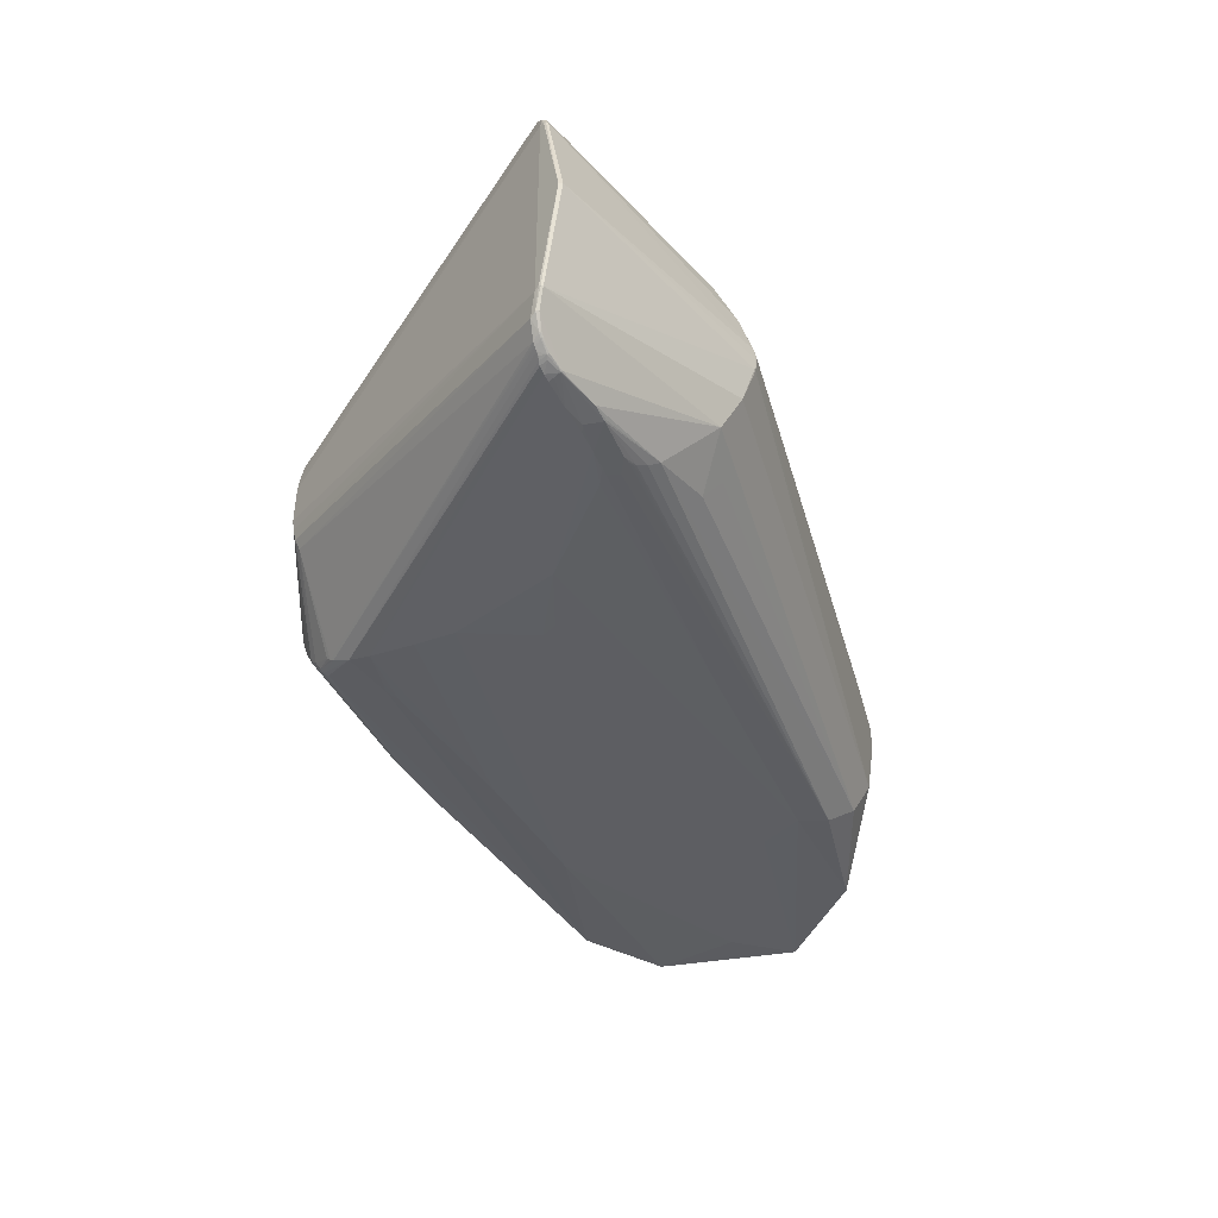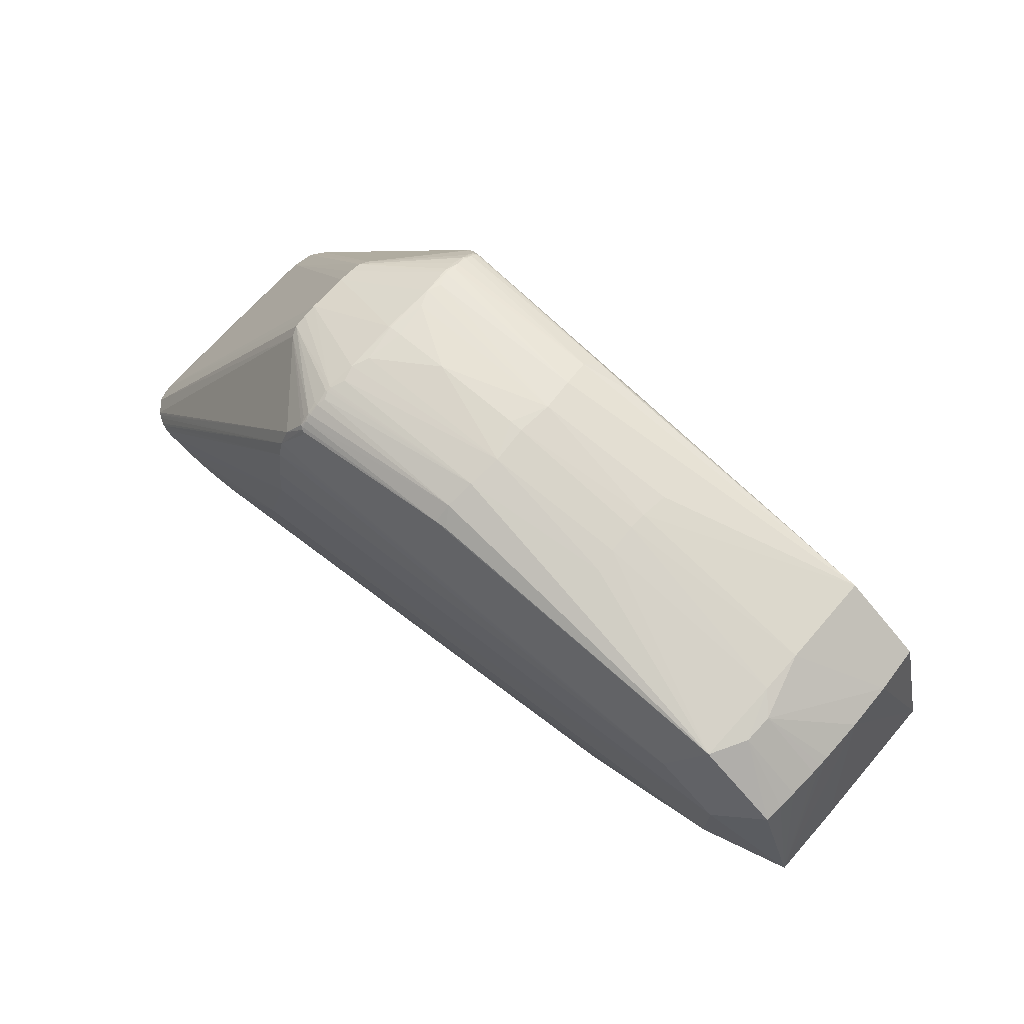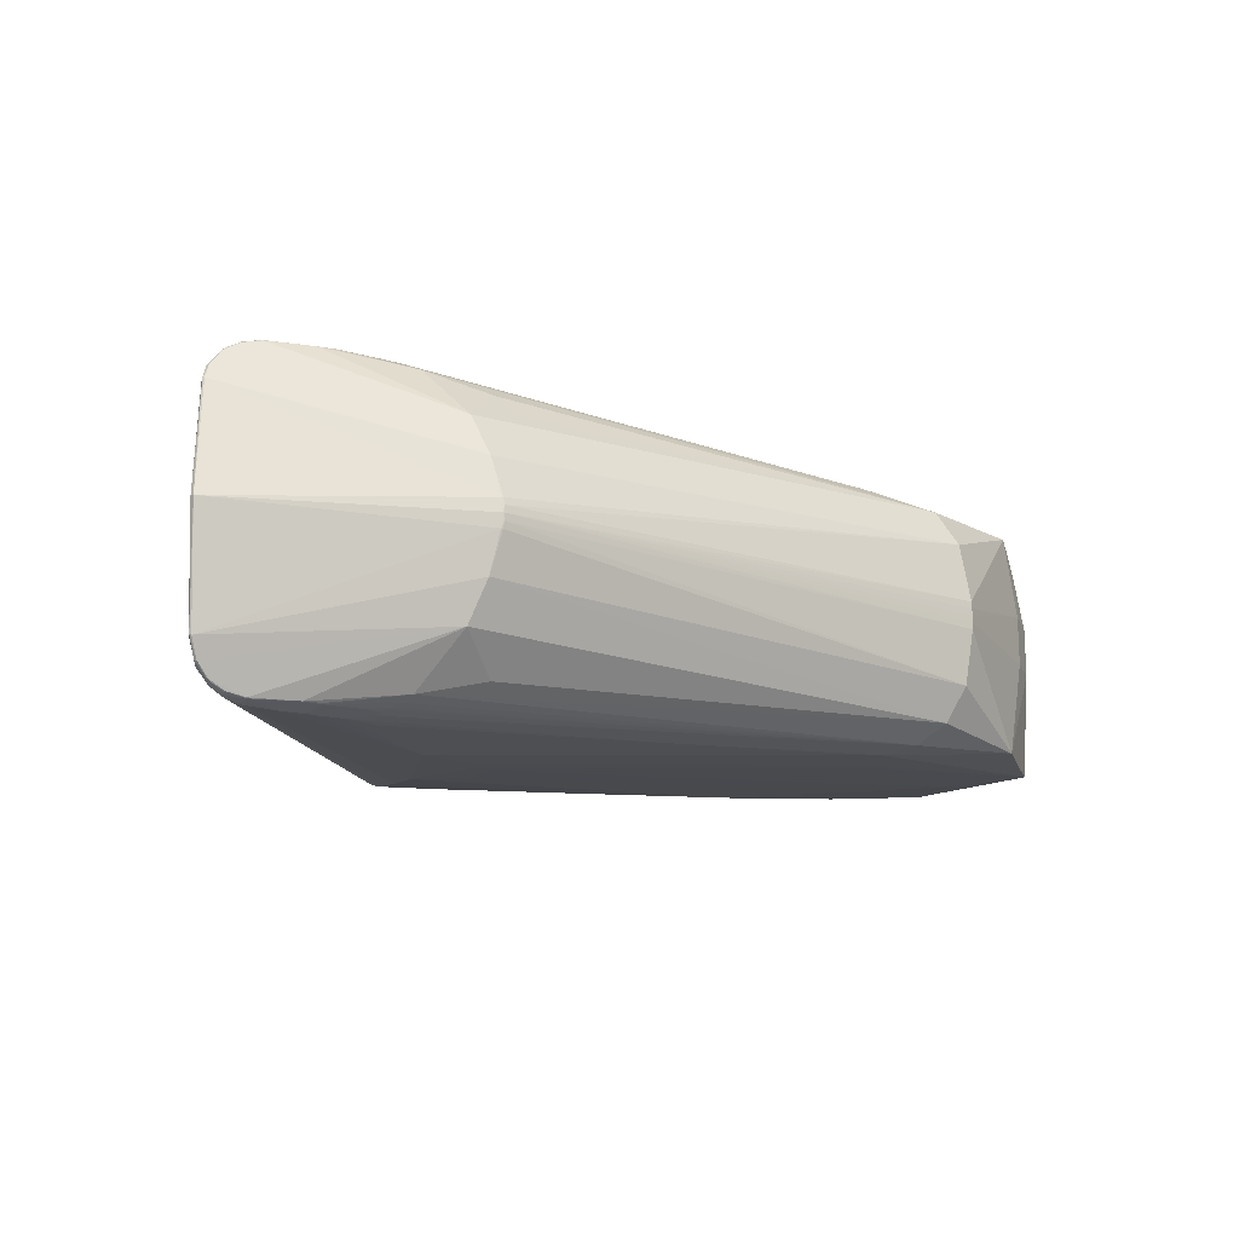
<metadata>
{"format":"obj","ext":"obj","renderer":"f3d","projection":"perspective","resolution":1024,"background":"white","views":[{"elev":-43.0,"azim":-63.8,"up":"+Z"},{"elev":69.9,"azim":41.5,"up":"+Y"},{"elev":-15.4,"azim":-25.8,"up":"+Z"}]}
</metadata>
<code>
o hit-hand-2-finger-phaprox
v 0.06274 0.0078 -0.000909
v 0.06525 -0.002382 0.002701
v 0.0651 -0.002889 -0.007999
v 0.04523 0.007313 -0.009483
v 0.05651 0.01115 -0.007976
v 0.06236 0.007483 -0.007968
v 0.01209 0.01078 0.003648
v -0.002808 -0.01517 0.008275
v -0.002229 -0.01462 0.009768
v 0.01209 0.01101 0.002654
v 0.01239 0.01056 0.004366
v 0.01845 0.01285 0.008708
v 0.02102 0.008492 0.01094
v 0.05411 0.006339 0.01009
v 0.05649 0.01114 0.00854
v 0.01727 0.009069 0.01092
v 0.05887 0.003582 0.01009
v 0.06232 0.00748 0.008548
v 0.01489 -0.007308 0.0121
v 0.05886 -0.001919 0.01009
v 0.05087 -0.01335 0.007969
v 0.05941 -0.009474 0.008202
v 0.04685 -0.01184 0.009308
v 0.05202 -0.01444 0.005425
v 0.01267 -0.01997 0.006902
v 0.04793 -0.0102 0.009677
v 0.06525 -0.002377 0.008201
v 0.06369 -0.005699 0.002702
v 0.05103 -0.0135 -0.007365
v 0.01058 -0.01682 -0.01025
v 0.04954 -0.01201 -0.008774
v 0.01356 -0.02119 -0.003661
v 0.05209 -0.0145 -0.004799
v 0.01409 -0.02196 -0.000824
v -0.002843 -0.01576 -0.007853
v 0.01269 -0.01998 -0.006547
v -0.002795 -0.01518 -0.007962
v -0.003653 -0.01701 0.000158
v 0.01209 0.01116 -0.001352
v 0.01209 0.01077 -0.003352
v -0.002213 -0.01463 -0.009455
v 0.06262 0.007701 -0.004445
v 0.05798 0.01113 0.003784
v 0.01711 0.003958 -0.01142
v 0.000458 -0.01417 -0.01128
v 0.01719 0.007364 -0.01101
v 0.01707 0.000881 -0.01165
v 0.01239 0.01055 -0.004068
v 0.01847 0.01293 -0.008256
v 0.01729 0.00905 -0.01061
v 0.01897 0.01175 -0.00961
v 0.06111 0.000814 -0.008405
v 0.01895 0.01177 0.009915
v 0.03118 0.01301 0.00882
v 0.01893 0.01195 0.009823
v 0.01209 0.01117 0.001648
v 0.01879 0.01429 0.004266
v 0.01869 0.01446 0.000156
v 0.01846 0.01382 0.006364
v 0.01866 0.01388 0.006396
v 0.03159 0.01474 0.005463
v 0.03128 0.01396 0.007541
v 0.02399 0.01503 0.000154
v 0.03188 0.01517 -0.002532
v 0.01937 0.01448 -0.002644
v 0.01879 0.01429 -0.003946
v 0.01847 0.01381 -0.006062
v -0.001355 -0.01438 0.01073
v 0.01742 0.0104 0.01029
v 0.01845 0.01213 0.009592
v 0.01873 0.01199 0.009783
v -0.00113 -0.01435 0.01089
v -0.000884 -0.01434 0.01105
v 0.009482 -0.01324 0.01186
v 0.04549 -0.01269 0.009091
v 0.05409 -0.004661 0.01009
v 0.03016 -0.01159 0.01071
v 0.0651 -0.002883 -0.000899
v 0.05254 -0.01492 0.001201
v 0.01533 -0.01745 -0.00908
v 0.05919 -0.009603 -0.007998
v 0.05255 -0.01492 -0.000799
v 0.01396 -0.02196 -0.000805
v -0.003555 -0.01727 0.000158
v 0.01355 -0.02118 0.004019
v 0.01409 -0.02196 0.001176
v 0.01416 -0.02207 0.000176
v 0.05255 -0.01493 0.0007
v 0.01209 0.01101 -0.002358
v 0.05791 0.011 0.005884
v 0.05662 0.01163 -0.000917
v 0.001011 -0.01417 -0.01135
v 0.03421 0.007338 -0.01011
v -0.001338 -0.01439 -0.01042
v 0.0183 0.01241 -0.008754
v 0.01753 0.01098 -0.009559
v -8.6e-05 -0.01417 -0.01112
v 0.02107 -0.000125 -0.0114
v 0.01866 0.0129 0.008741
v 0.01866 0.01334 0.007933
v 0.01829 0.01316 0.007846
v 0.03206 0.01304 0.008746
v 0.01845 0.01371 0.006771
v 0.01914 0.01415 0.005417
v 0.01888 0.01361 0.007323
v 0.01983 0.01463 0.000152
v 0.01936 0.01448 0.003035
v 0.03188 0.01516 0.002949
v 0.01887 0.01452 0.000156
v 0.0316 0.01475 -0.00506
v 0.0313 0.01396 -0.007204
v 0.01867 0.01387 -0.006093
v 0.01829 0.0124 0.009095
v 0.01868 0.01206 0.009721
v 0.01866 0.01216 0.009634
v 0.01717 0.007382 0.01132
v -0.000104 -0.01415 0.01144
v 0.01709 0.003978 0.01174
v -0.00037 -0.01423 0.01133
v -0.001243 -0.01436 0.01081
v 0.01705 0.0009 0.01197
v 0.000992 -0.01415 0.01167
v 0.04387 -0.01215 0.009474
v 0.009498 -0.01567 0.01126
v 0.01604 -0.01855 0.007978
v 0.01531 -0.01745 0.009416
v 0.01056 -0.01681 0.01058
v 0.004046 -0.01566 0.01143
v 0.04788 -0.01021 0.009681
v 0.009484 -0.01466 0.01159
v 0.009481 -0.01385 0.01176
v 0.06272 0.007787 0.002291
v 0.06255 0.007656 0.00589
v 0.06266 0.007748 0.003791
v 0.004038 -0.01568 -0.0111
v 0.000812 -0.01516 -0.01109
v -0.002333 -0.01527 -0.009211
v -0.002962 -0.01564 0.008144
v 0.01415 -0.02204 -0.000329
v 0.06118 -0.008361 0.002702
v 0.01415 -0.02204 0.00068
v 0.01605 -0.01856 -0.007632
v 0.04795 -0.01022 -0.009291
v 0.0492 -0.007009 -0.009308
v 0.0479 -0.01019 -0.009296
v 0.01491 -0.007322 -0.01177
v 0.06355 -0.005914 -0.000898
v -0.002855 -0.01575 0.008167
v -0.002539 -0.01538 0.009163
v 0.05255 -0.01493 -0.000299
v -0.002872 -0.01535 -0.007868
v -0.002948 -0.01551 -0.007773
v -0.002949 -0.01565 -0.00783
v 0.05661 0.01161 0.002283
v 0.04223 0.01391 0.002352
v 0.04218 0.01396 -0.001133
v 0.003172 -0.01417 -0.01147
v 0.01948 0.006878 -0.01096
v 0.02113 0.008475 -0.01062
v 0.01867 0.01343 -0.0074
v 0.01846 0.0137 -0.006469
v 0.01866 0.01376 -0.006487
v 0.03195 0.01302 -0.008432
v 0.01868 0.01256 -0.008884
v 0.01875 0.01198 -0.00948
v 0.01743 0.01038 -0.00999
v 0.01748 0.01069 -0.009786
v 0.01993 -0.003992 -0.01152
v 0.04934 -0.006308 -0.009309
v 0.01946 -0.005123 -0.01153
v 0.01866 0.01254 0.009227
v 0.01865 0.01383 0.00658
v 0.01845 0.01371 0.006756
v 0.03067 0.01529 0.000159
v 0.04243 0.01368 0.004064
v 0.01945 0.01459 0.000156
v 0.01917 0.01417 -0.004979
v 0.04237 0.01376 -0.003214
v 0.01866 0.01382 -0.006282
v 0.01831 0.01324 -0.00732
v 0.01846 0.0137 -0.006454
v 0.000439 -0.01415 0.01159
v 0.02008 0.008159 0.01105
v 0.000794 -0.01514 0.01141
v 0.000805 -0.01509 0.01146
v 0.003153 -0.01415 0.01179
v 0.005289 -0.01416 0.01184
v 0.006933 -0.01408 0.01184
v 0.009495 -0.01544 0.01135
v 0.01003 -0.01612 0.01101
v 0.00537 -0.01562 0.01149
v 0.01166 -0.01351 0.01167
v 0.005368 -0.01572 0.01141
v 0.00082 -0.01502 0.0115
v 0.06269 0.00777 0.00304
v 0.06245 0.007577 0.00722
v -0.002961 -0.0155 0.008087
v -0.002648 -0.01516 0.00914
v -0.00165 -0.01488 0.01047
v 0.01403 -0.02207 0.000176
v 0.01396 -0.02195 0.001156
v 0.03018 -0.0116 -0.01035
v 0.009502 -0.01468 -0.01126
v 0.06118 -0.008363 -0.000898
v 0.05256 -0.01493 0.000201
v -0.001504 -0.01463 0.0106
v -0.001343 -0.01485 0.01071
v -0.000466 -0.01483 0.01121
v -0.002436 -0.01507 -0.00921
v -0.001633 -0.0149 -0.01015
v 0.04214 0.014 0.000169
v 0.008959 -0.01543 -0.01107
v 0.01008 -0.01617 -0.01066
v 0.009516 -0.01569 -0.01093
v 0.0095 -0.01326 -0.01153
v 0.004777 -0.01446 -0.01146
v 0.000838 -0.01504 -0.01118
v 0.000926 -0.01457 -0.01127
v -0.000198 -0.01473 -0.01101
v 0.000823 -0.01511 -0.01115
v 0.03004 0.007344 -0.01034
v 0.02007 0.008121 -0.01074
v 0.04502 0.009226 -0.009082
v 0.01867 0.01298 -0.008288
v 0.01893 0.01366 -0.006866
v 0.01847 0.01211 -0.009293
v 0.03508 0.01304 -0.008167
v 0.02841 0.01246 -0.008856
v -0.000352 -0.01425 -0.01101
v -0.000866 -0.01436 -0.01074
v -0.001113 -0.01437 -0.01058
v 0.01894 0.01193 -0.009518
v 0.01868 0.01214 -0.009333
v 0.02106 -0.003525 -0.01144
v 0.01865 0.01377 0.006789
v 0.03168 0.01528 0.00016
v 0.01964 0.01461 0.000154
v 0.01866 0.01376 -0.00647
v -0.000216 -0.01471 0.01133
v -0.000635 -0.01433 0.01119
v -0.000441 -0.01497 0.01114
v 0.004758 -0.01445 0.01178
v 0.008428 -0.01537 0.01145
v 0.009495 -0.01556 0.0113
v 0.01058 -0.01368 0.01171
v 0.000908 -0.01455 0.01159
v -0.001487 -0.01465 -0.01029
v -0.002885 -0.01533 0.008182
v -0.001629 -0.01496 0.01046
v 0.03184 -0.01115 -0.01029
v -0.001242 -0.01464 0.0108
v -0.001497 -0.01486 0.01059
v -0.001613 -0.01498 -0.01014
v 0.009512 -0.01546 -0.01101
v 0.005335 -0.01563 -0.01116
v 0.005308 -0.01417 -0.01151
v 0.009499 -0.01387 -0.01143
v 0.000843 -0.01498 -0.01119
v 0.0226 0.007356 -0.01073
v 0.02212 0.008085 -0.01065
v 0.0187 0.01205 -0.009419
v -0.000487 -0.01485 -0.01088
v -0.001226 -0.01438 -0.0105
v -0.001326 -0.01486 -0.01039
v 0.03056 -0.002156 -0.01072
v 0.01865 0.01377 0.006772
v -0.001323 -0.01493 0.01069
v -0.001286 -0.01499 0.01065
v 0.009007 -0.01355 0.01184
v 0.008523 -0.01384 0.01182
v 0.008596 -0.01396 0.01179
v 0.008942 -0.01541 0.0114
v 0.009481 -0.01355 0.01181
v 0.000825 -0.01496 0.01151
v -0.001422 -0.01503 -0.01022
v -0.001269 -0.01501 -0.01033
v -0.001144 -0.01439 0.01088
v 0.009513 -0.01558 -0.01097
v 0.008446 -0.01539 -0.01112
v 0.005333 -0.01574 -0.01108
v 0.006952 -0.01409 -0.01151
v 0.0095 -0.01356 -0.01148
v 0.01955 0.00736 -0.01089
v -0.000617 -0.01435 -0.01087
v -0.00046 -0.01498 -0.01081
v -0.001225 -0.01465 -0.01048
v -0.001481 -0.01488 -0.01027
v -0.001307 -0.01495 -0.01038
v -0.001438 -0.01501 0.01053
v 0.009003 -0.01385 0.01179
v 0.009039 -0.01391 0.01178
v -0.001573 -0.01504 -0.0101
v 0.008614 -0.01398 -0.01146
v -0.00114 -0.01445 -0.01055
v -0.00159 -0.01503 0.01042
v 0.009057 -0.01393 -0.01145
v 0.008541 -0.01386 -0.01149
v 0.009026 -0.01357 -0.01151
v 0.009021 -0.01387 -0.01146
f 1 2 3
f 4 5 6
f 7 8 9
f 7 10 8
f 7 9 11
f 7 11 12
f 13 14 15
f 13 15 16
f 17 18 15
f 17 15 14
f 17 19 20
f 21 22 23
f 21 24 22
f 21 25 24
f 26 22 20
f 26 23 22
f 27 20 22
f 27 17 20
f 27 18 17
f 27 22 28
f 27 2 1
f 27 3 2
f 29 30 31
f 32 33 34
f 32 35 36
f 32 29 33
f 32 36 29
f 37 38 8
f 37 8 39
f 37 40 41
f 42 1 3
f 42 3 6
f 42 6 5
f 43 1 42
f 44 45 46
f 44 4 47
f 48 41 40
f 48 40 49
f 50 51 5
f 52 4 6
f 52 6 3
f 53 16 15
f 54 53 15
f 54 55 53
f 56 57 58
f 56 58 39
f 56 39 8
f 56 8 10
f 59 60 57
f 59 56 10
f 59 57 56
f 59 10 7
f 61 62 15
f 63 64 65
f 66 39 58
f 66 65 64
f 67 39 66
f 68 69 11
f 68 11 9
f 70 11 69
f 71 69 16
f 71 53 55
f 71 16 53
f 72 73 16
f 72 16 69
f 74 20 19
f 75 21 23
f 76 26 20
f 76 74 77
f 76 20 74
f 78 27 28
f 78 28 3
f 78 3 27
f 79 22 24
f 80 36 30
f 80 30 29
f 81 29 31
f 81 33 29
f 81 82 33
f 83 32 34
f 83 35 32
f 83 84 35
f 85 86 24
f 85 24 25
f 87 88 79
f 89 37 39
f 89 40 37
f 89 67 40
f 89 39 67
f 90 15 18
f 91 43 42
f 91 42 5
f 92 44 47
f 92 45 44
f 93 4 44
f 94 41 48
f 95 48 49
f 95 96 48
f 97 50 46
f 97 46 45
f 98 47 4
f 98 4 52
f 99 100 12
f 99 62 100
f 101 7 12
f 101 12 100
f 102 54 15
f 102 15 62
f 102 62 54
f 103 101 100
f 103 7 101
f 104 57 60
f 104 60 61
f 105 100 62
f 105 62 61
f 106 63 65
f 106 107 63
f 108 63 107
f 108 107 57
f 108 104 61
f 108 57 104
f 109 66 58
f 109 65 66
f 109 58 57
f 109 57 107
f 110 5 111
f 112 67 66
f 113 70 12
f 113 12 11
f 113 11 70
f 114 70 69
f 114 69 71
f 114 115 70
f 114 71 55
f 114 55 54
f 114 54 115
f 116 16 117
f 116 118 14
f 119 117 16
f 119 16 73
f 120 72 69
f 120 69 68
f 121 118 122
f 121 19 17
f 121 17 14
f 121 14 118
f 123 75 23
f 123 124 75
f 125 126 25
f 125 25 21
f 125 21 126
f 127 126 21
f 127 21 75
f 127 128 25
f 127 25 126
f 129 76 77
f 129 26 76
f 129 77 130
f 129 130 123
f 129 123 23
f 129 23 26
f 131 130 77
f 132 27 1
f 132 1 43
f 133 27 134
f 133 134 43
f 133 43 90
f 135 30 36
f 135 36 136
f 137 136 36
f 137 36 35
f 138 38 84
f 139 34 33
f 139 33 82
f 139 82 87
f 139 83 34
f 140 79 88
f 140 22 79
f 140 28 22
f 141 79 24
f 141 24 86
f 141 87 79
f 142 80 29
f 142 29 36
f 142 36 80
f 143 3 81
f 143 81 31
f 143 144 3
f 143 145 144
f 143 146 145
f 147 81 3
f 147 3 28
f 147 28 140
f 148 138 84
f 148 85 25
f 148 25 149
f 148 149 138
f 150 87 82
f 151 152 38
f 151 38 37
f 153 84 38
f 153 38 152
f 153 35 84
f 153 137 35
f 154 90 43
f 154 15 90
f 154 43 91
f 154 155 15
f 156 91 5
f 157 92 47
f 157 47 146
f 158 44 46
f 159 50 5
f 160 161 162
f 163 164 111
f 165 51 50
f 165 50 166
f 167 166 94
f 167 94 48
f 167 48 96
f 168 146 47
f 168 47 98
f 169 52 3
f 169 3 144
f 169 144 168
f 170 144 145
f 170 145 146
f 170 168 144
f 170 146 168
f 171 54 62
f 171 62 99
f 171 115 54
f 171 70 115
f 171 99 12
f 171 12 70
f 172 60 59
f 172 59 103
f 172 61 60
f 173 103 59
f 173 59 7
f 173 7 103
f 174 64 63
f 174 63 108
f 175 108 61
f 175 61 15
f 175 15 155
f 175 155 108
f 176 65 109
f 176 109 107
f 177 66 64
f 177 64 110
f 177 112 66
f 177 110 112
f 178 110 64
f 178 5 110
f 178 156 5
f 178 64 156
f 179 112 110
f 179 67 112
f 180 49 40
f 180 40 161
f 180 160 49
f 180 161 160
f 181 161 40
f 181 40 67
f 181 67 179
f 181 162 161
f 182 116 117
f 182 122 118
f 182 118 116
f 183 13 16
f 183 16 116
f 183 116 14
f 183 14 13
f 184 149 25
f 184 25 128
f 184 128 185
f 186 121 122
f 186 19 121
f 186 187 19
f 188 74 19
f 188 19 187
f 189 123 130
f 190 127 75
f 190 75 124
f 190 191 127
f 190 124 191
f 192 77 74
f 193 191 128
f 193 128 127
f 193 127 191
f 194 185 128
f 194 128 191
f 195 134 27
f 195 27 132
f 195 132 43
f 195 43 134
f 196 18 27
f 196 27 133
f 196 133 90
f 196 90 18
f 197 38 138
f 198 138 149
f 198 199 9
f 198 197 138
f 198 9 8
f 200 139 87
f 200 87 141
f 200 84 83
f 200 83 139
f 201 141 86
f 201 148 84
f 201 200 141
f 201 84 200
f 201 86 85
f 201 85 148
f 202 143 31
f 202 31 203
f 204 147 140
f 204 81 147
f 204 150 82
f 204 82 81
f 205 88 87
f 205 87 150
f 205 150 204
f 205 204 140
f 205 140 88
f 206 68 9
f 206 9 199
f 207 208 73
f 207 68 206
f 209 151 37
f 209 37 41
f 209 152 151
f 209 153 152
f 209 137 153
f 209 41 210
f 211 154 91
f 211 91 156
f 211 155 154
f 211 108 155
f 212 203 31
f 213 214 31
f 213 31 30
f 215 146 202
f 216 217 157
f 218 45 92
f 218 92 157
f 219 97 45
f 219 45 217
f 220 217 135
f 220 135 136
f 220 219 217
f 221 93 44
f 221 44 158
f 222 46 50
f 222 50 159
f 223 159 5
f 223 5 4
f 224 160 111
f 224 49 160
f 224 164 49
f 224 111 164
f 225 110 111
f 225 111 160
f 225 160 162
f 225 179 110
f 226 95 49
f 226 49 164
f 226 96 95
f 226 167 96
f 226 166 167
f 227 163 111
f 227 111 5
f 227 5 163
f 228 163 5
f 228 5 51
f 228 51 163
f 229 230 50
f 229 50 97
f 229 97 219
f 231 166 50
f 231 50 230
f 232 163 51
f 232 51 165
f 233 164 163
f 233 226 164
f 234 168 98
f 234 169 168
f 234 52 169
f 235 105 61
f 235 100 105
f 235 103 100
f 236 174 108
f 236 64 174
f 236 108 211
f 236 211 156
f 236 156 64
f 237 106 65
f 237 65 176
f 237 176 107
f 237 107 106
f 238 181 179
f 238 162 181
f 238 225 162
f 238 179 225
f 239 117 119
f 239 119 208
f 239 182 117
f 239 194 182
f 239 208 185
f 239 185 194
f 240 208 119
f 240 119 73
f 240 73 208
f 241 184 185
f 241 185 208
f 242 187 186
f 242 194 191
f 242 186 194
f 242 188 187
f 242 191 188
f 243 188 191
f 243 130 188
f 243 191 124
f 244 124 123
f 244 123 189
f 245 131 77
f 245 77 192
f 246 186 122
f 246 122 182
f 247 210 41
f 247 41 94
f 248 8 38
f 248 38 197
f 248 198 8
f 248 197 198
f 249 198 149
f 249 199 198
f 250 202 146
f 250 146 143
f 250 143 202
f 251 207 73
f 251 120 68
f 251 68 207
f 252 207 206
f 252 206 199
f 252 199 249
f 253 209 210
f 253 137 209
f 254 212 31
f 255 214 213
f 255 213 30
f 255 135 217
f 255 217 216
f 256 157 146
f 256 216 157
f 257 202 203
f 258 217 45
f 258 45 218
f 258 218 157
f 258 157 217
f 259 221 158
f 260 93 221
f 260 222 159
f 260 159 223
f 260 221 259
f 260 223 4
f 260 4 93
f 260 46 222
f 261 165 166
f 261 166 226
f 261 226 233
f 261 233 163
f 261 232 165
f 261 163 232
f 262 229 219
f 262 219 220
f 263 94 166
f 263 166 231
f 264 230 262
f 265 234 98
f 265 98 52
f 265 52 234
f 266 235 61
f 266 61 172
f 266 172 103
f 266 103 235
f 267 241 208
f 267 208 207
f 267 252 249
f 267 207 252
f 268 184 241
f 268 241 267
f 269 74 188
f 269 188 270
f 271 270 188
f 271 188 130
f 272 189 130
f 272 130 243
f 272 244 189
f 272 243 124
f 272 124 244
f 273 245 192
f 273 192 74
f 273 131 245
f 273 269 131
f 273 74 269
f 274 194 186
f 274 186 246
f 274 246 182
f 274 182 194
f 275 276 136
f 275 136 137
f 277 251 73
f 277 73 72
f 277 72 120
f 277 120 251
f 278 212 254
f 278 254 31
f 278 31 214
f 278 214 212
f 279 212 214
f 279 214 255
f 279 203 212
f 280 255 30
f 280 30 135
f 280 135 255
f 281 256 146
f 281 146 215
f 281 279 255
f 281 203 279
f 281 255 216
f 281 216 256
f 282 215 202
f 282 202 257
f 283 259 158
f 283 158 46
f 283 260 259
f 283 46 260
f 284 262 230
f 284 230 229
f 284 229 262
f 285 262 220
f 285 220 136
f 285 136 276
f 286 230 264
f 286 264 94
f 286 94 263
f 287 210 247
f 287 253 210
f 287 247 94
f 287 94 264
f 288 264 262
f 288 285 276
f 288 262 285
f 288 275 253
f 288 276 275
f 288 287 264
f 288 253 287
f 289 149 184
f 289 184 268
f 289 268 267
f 289 267 249
f 290 269 270
f 290 270 271
f 290 131 269
f 291 271 130
f 291 130 131
f 291 290 271
f 291 131 290
f 292 275 137
f 292 137 253
f 292 253 275
f 293 203 281
f 294 231 230
f 294 230 286
f 294 286 263
f 294 263 231
f 295 289 249
f 295 249 149
f 295 149 289
f 296 257 203
f 296 203 293
f 296 282 257
f 297 293 281
f 298 215 282
f 298 282 296
f 298 297 281
f 298 281 215
f 299 296 293
f 299 293 297
f 299 298 296
f 299 297 298

</code>
